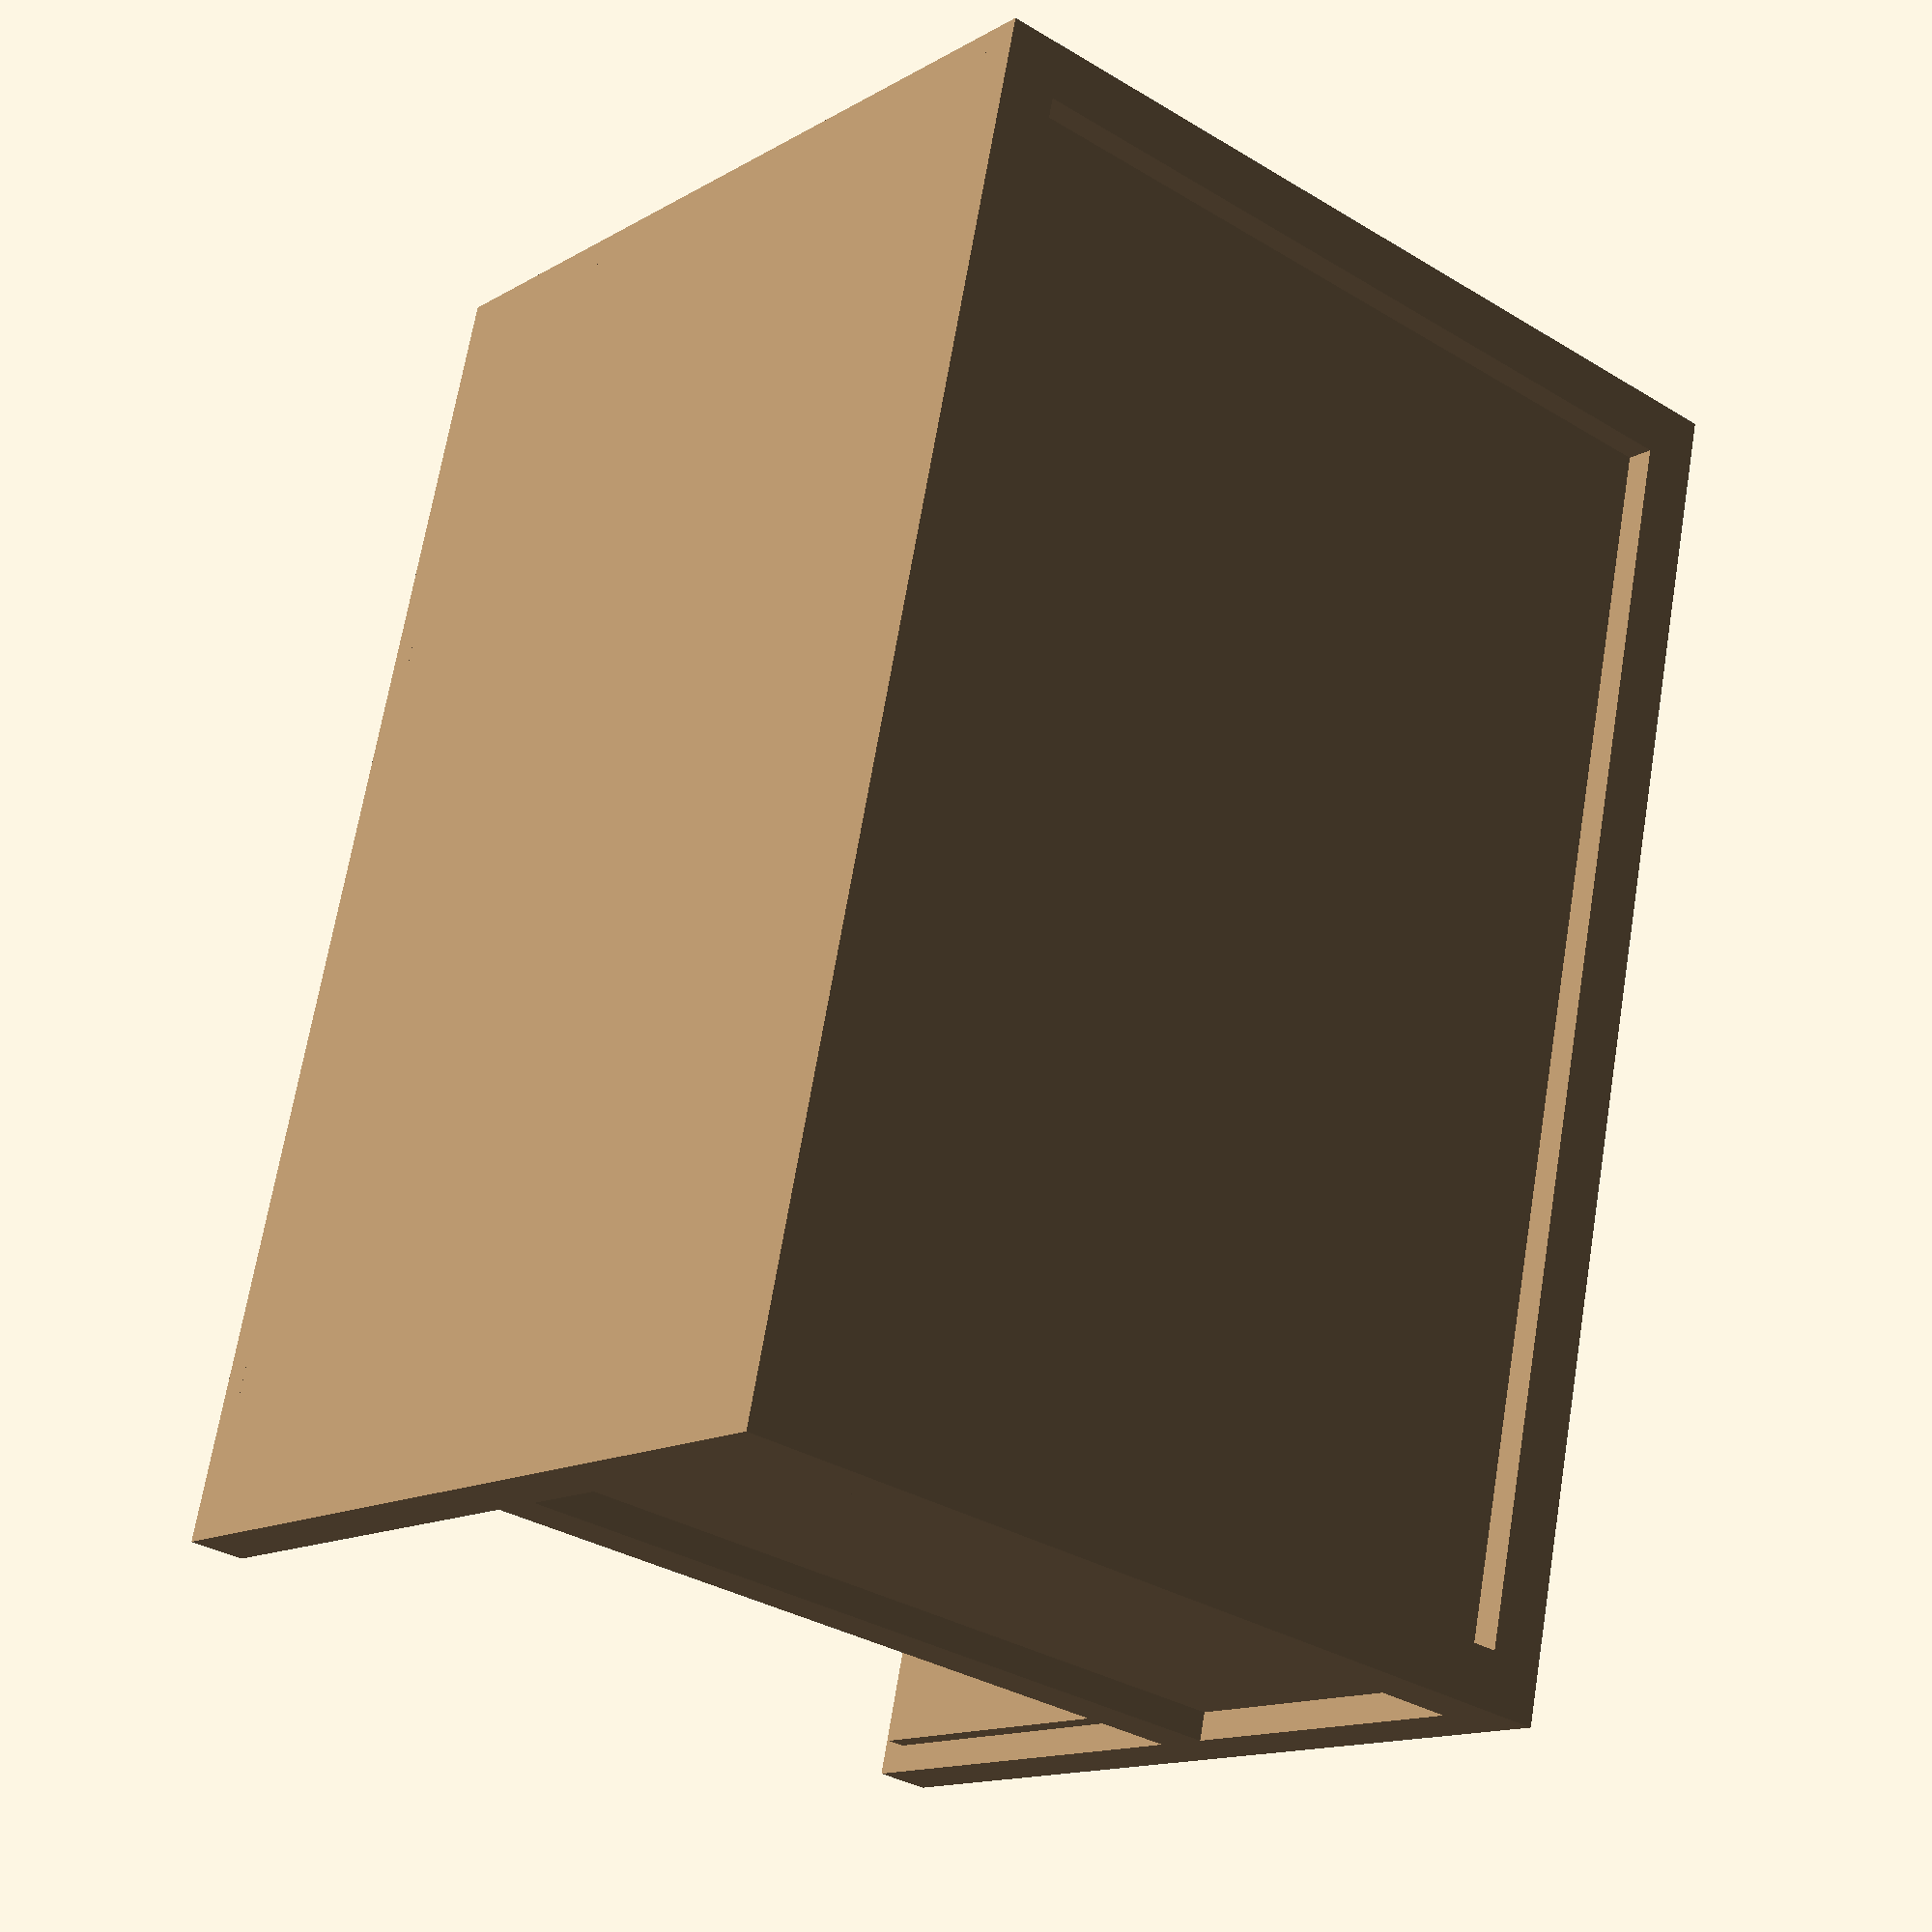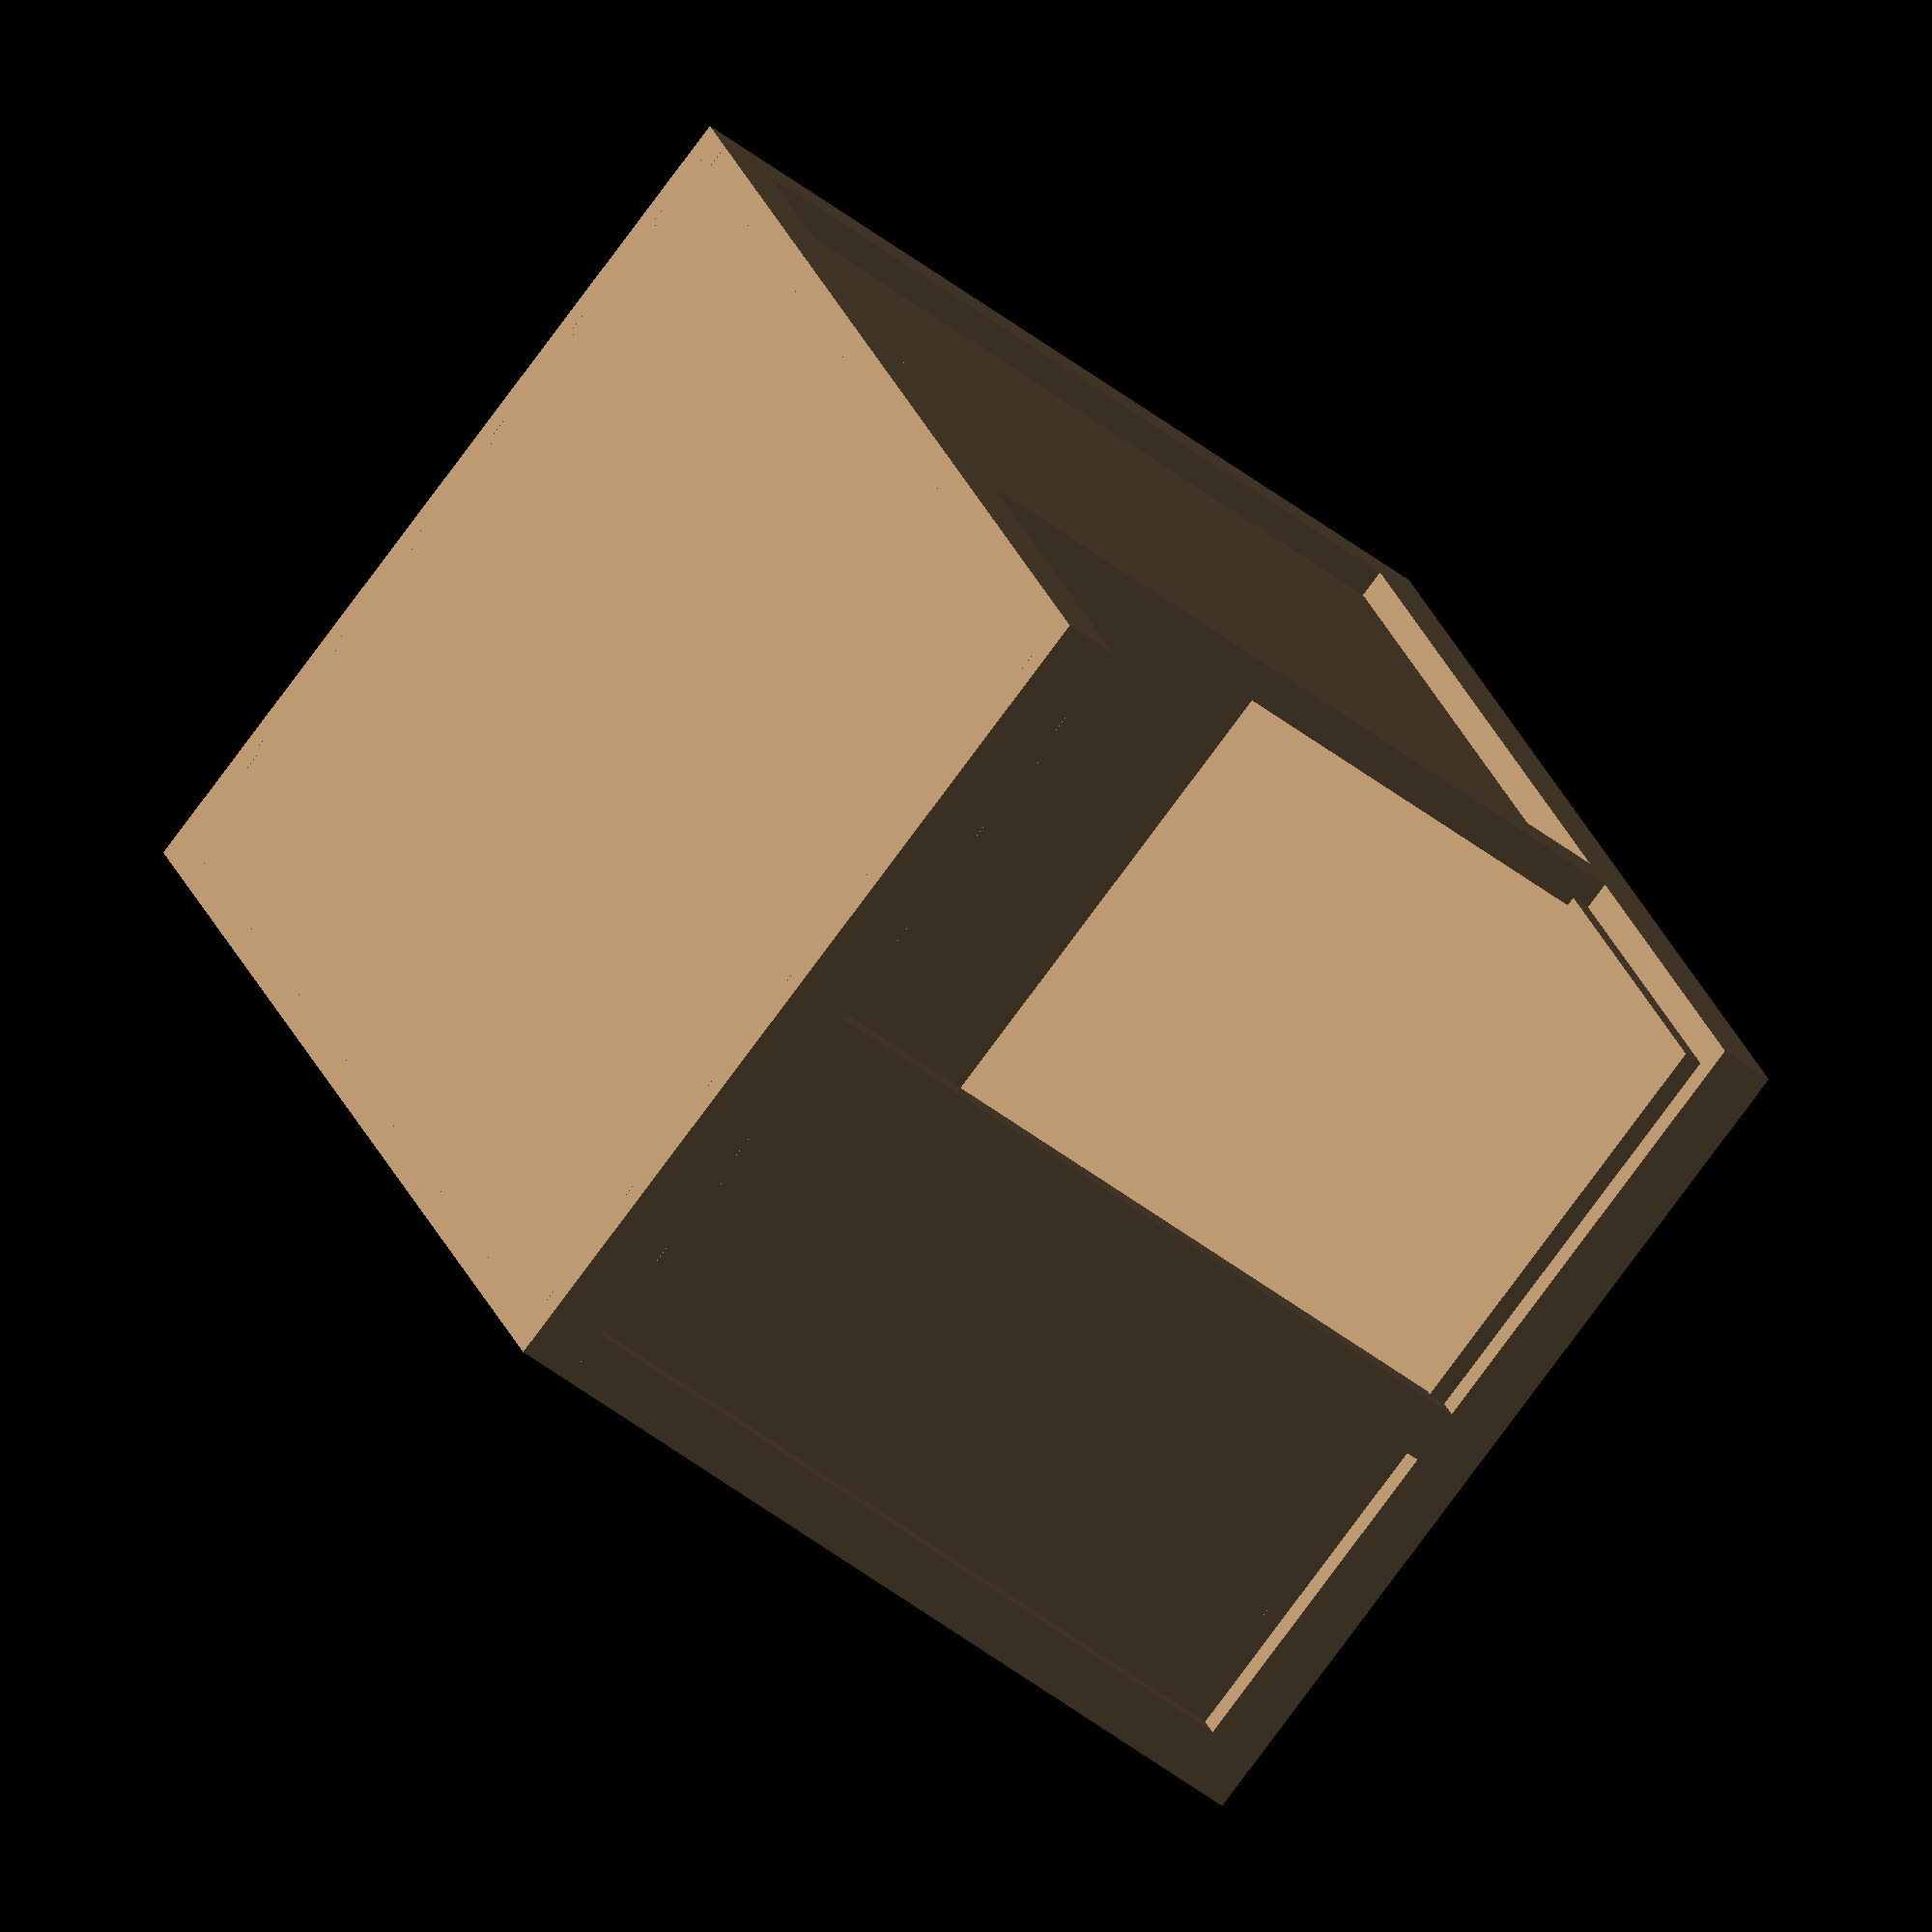
<openscad>
//Josiah's Kennel/Side Table

width = 24;
height = 24;
depth = 36;
thickness = 0.75;

boardWidth = 1.5;
plywoodThickness = 0.5;

module back(){
    
    translate([0, depth - thickness, 0])
    cube([width, thickness, boardWidth]);
    translate([0, depth - thickness, 0])
    cube([boardWidth, thickness, height]);
    translate([width - boardWidth, depth - thickness, 0])
    cube([boardWidth, thickness, height]);
    translate([0, depth - thickness, height - boardWidth])
    cube([width, thickness, boardWidth]);
    //backplate
    translate([0, depth - thickness - 0.25, 0])
    cube([width, 0.25, height]);
    
}

module front(){
    
    translate([0, 0, 0])
    cube([width, thickness, boardWidth]);
    translate([width/2, 0, boardWidth])
    cube([boardWidth, thickness, height - boardWidth*2]);
    translate([width - boardWidth, 0, 0])
    cube([boardWidth, thickness, height]);
    translate([0, 0, height - boardWidth])
    cube([width, thickness, boardWidth]);
    //faceplate
    translate([width/2, thickness, 0])
    cube([width/2, 0.25, height]);
    
}

module base(){
    
    //floor
    translate([thickness, thickness, boardWidth])
    cube([width - thickness*2 - 0.25, depth - thickness*2 - 0.25, plywoodThickness]);
    //support
    translate([width/2 - thickness/2, thickness + 0.25, plywoodThickness])
    cube([thickness, depth - thickness*2 - 0.5, boardWidth - plywoodThickness]);
    translate([thickness + 0.25, depth/2, plywoodThickness])
    cube([width - thickness*2 - 0.5, thickness, boardWidth - plywoodThickness]);
    //floorFloor
    translate([thickness, thickness, 0])
    cube([width - thickness*2 - 0.25, depth - thickness*2 - 0.25, plywoodThickness]);
}

module leftSide(){
    translate([0, 0, 0])
    cube([thickness, depth, boardWidth]);
    translate([0, width/2, boardWidth])
    cube([thickness, boardWidth, height - boardWidth*2]);
    translate([0, depth - boardWidth, 0])
    cube([thickness, boardWidth, height]);
    translate([0, 0, height - boardWidth])
    cube([thickness, depth, boardWidth]);
    //sidePlate
    translate([thickness, width/2, 0])
    cube([0.25, depth - width/2, height]);
}

module rightSide(){
    translate([width - thickness, 0, 0])
    cube([thickness, depth, boardWidth]);
    translate([width - thickness, 0, boardWidth])
    cube([thickness, boardWidth, height - boardWidth*2]);
    translate([width - thickness, depth - boardWidth, 0])
    cube([thickness, boardWidth, height]);
    translate([width - thickness, 0, height - boardWidth])
    cube([thickness, depth, boardWidth]);
    //sidePlate
    translate([width - thickness - 0.25, 0, 0])
    cube([0.25, depth, height]);
}

module top(){
    
    //topCeil
    translate([thickness, thickness, height - boardWidth - plywoodThickness])
    cube([width - thickness*2 - 0.25, depth - thickness*2 - 0.25, plywoodThickness]);
    //support
    translate([width/2 - thickness/2, thickness + 0.25, height - boardWidth])
    cube([thickness, depth - thickness*2 - 0.5, boardWidth - plywoodThickness]);
    translate([thickness + 0.25, depth/2, height - boardWidth])
    cube([width - thickness*2 - 0.5, thickness, boardWidth - plywoodThickness]);
    //topTop
    translate([thickness, thickness, height - plywoodThickness])
    cube([width - thickness*2 - 0.25, depth - thickness*2 - 0.25, plywoodThickness]);
}

module frame(){
    
    color(c = [162/255, 132/255, 97/255, 1.0]){
    front();
    back();
    base();
    leftSide();
    rightSide();
    top();
    }
    
}










module main(){
    
    frame();
    
}main();














</openscad>
<views>
elev=33.1 azim=14.9 roll=50.1 proj=p view=solid
elev=49.5 azim=23.7 roll=229.5 proj=o view=wireframe
</views>
